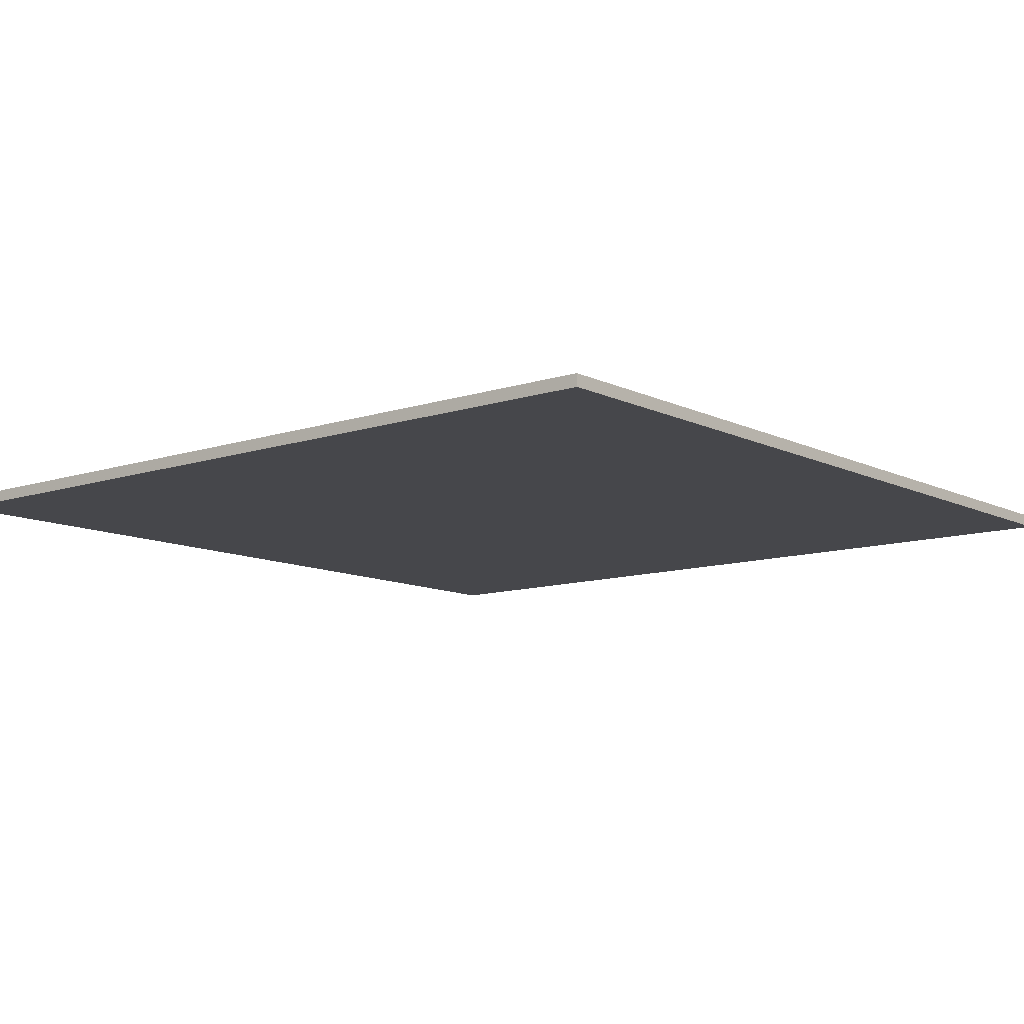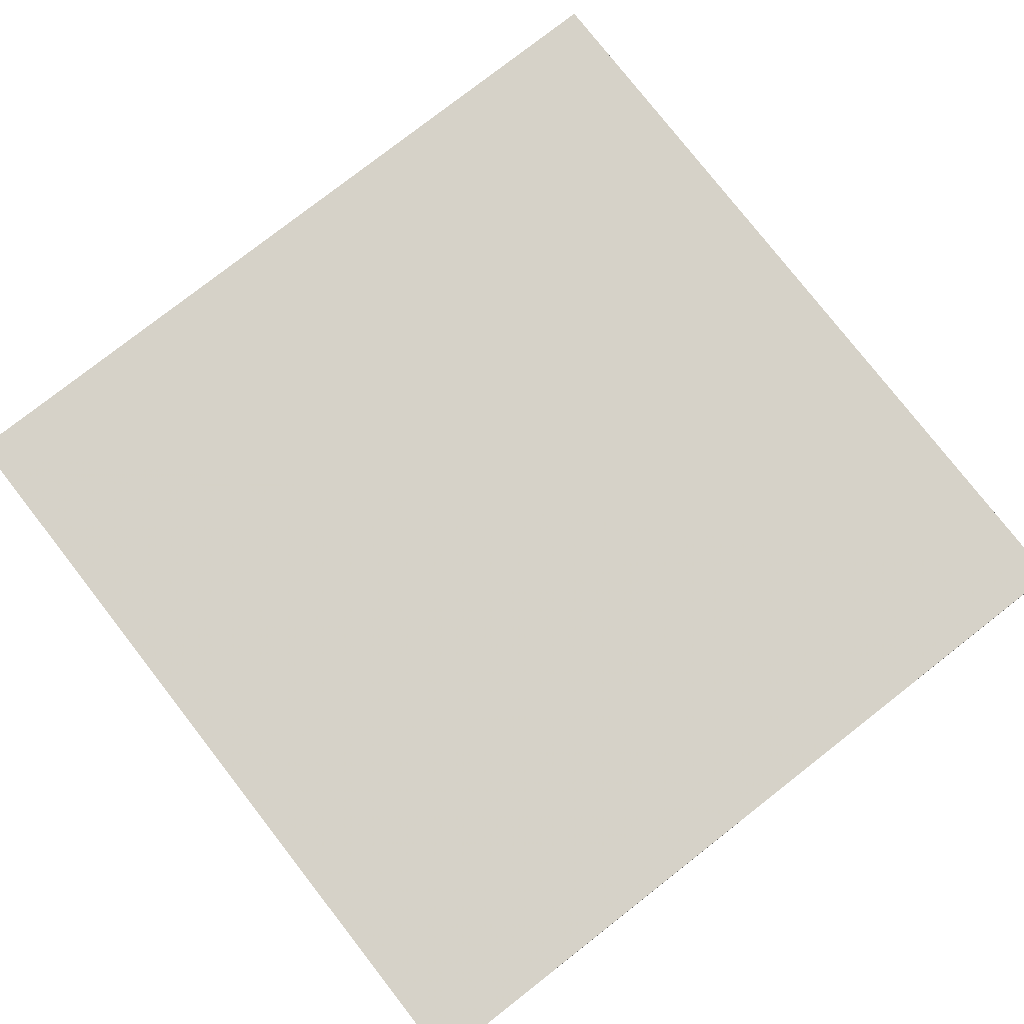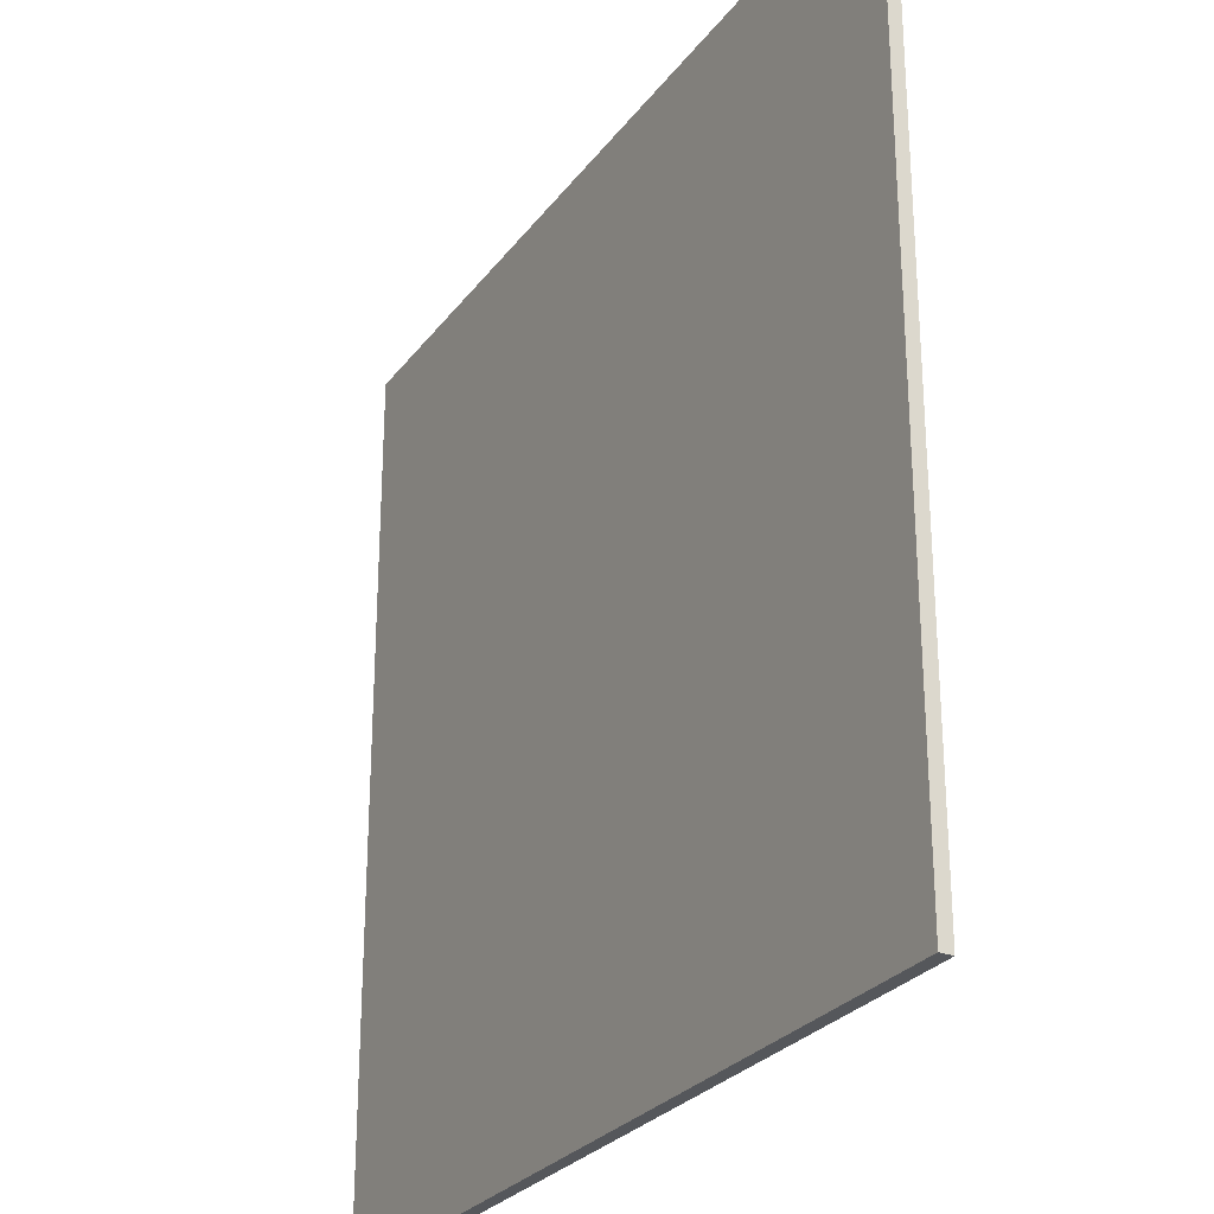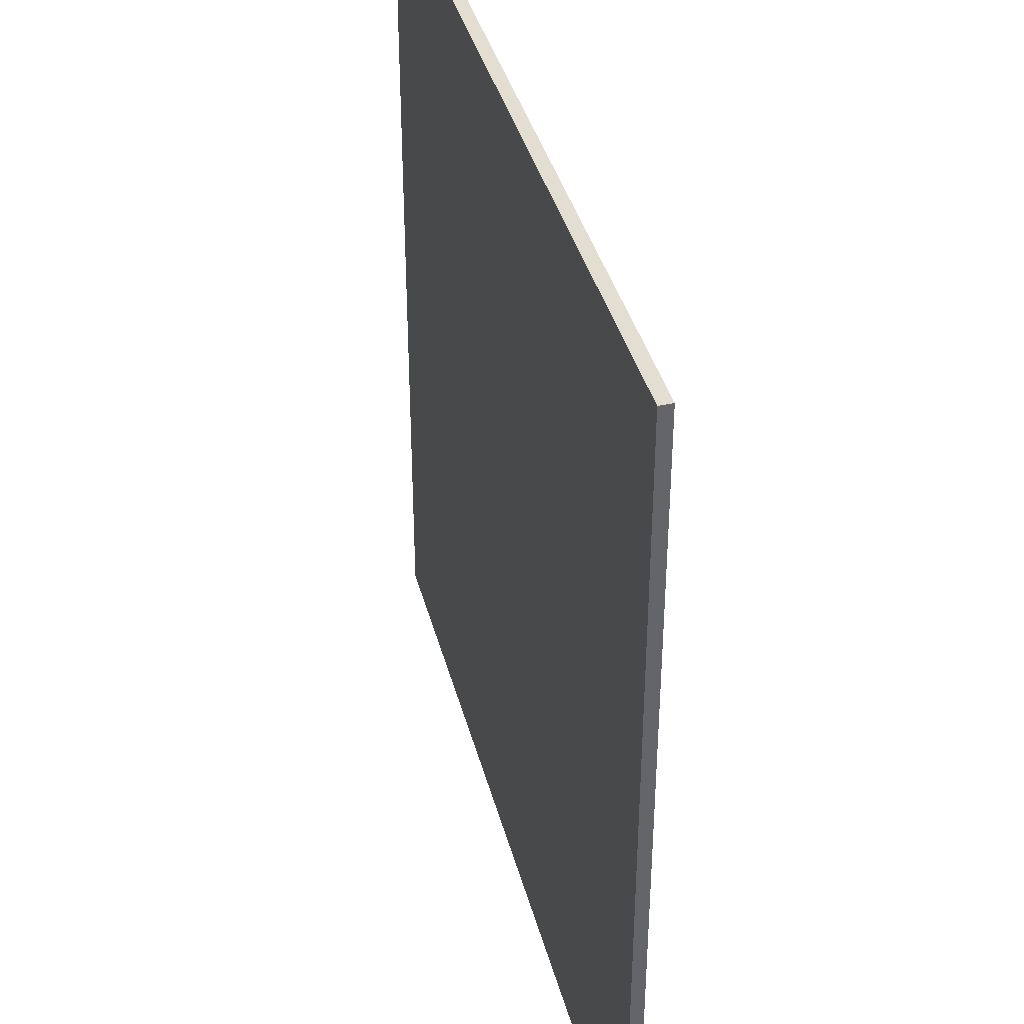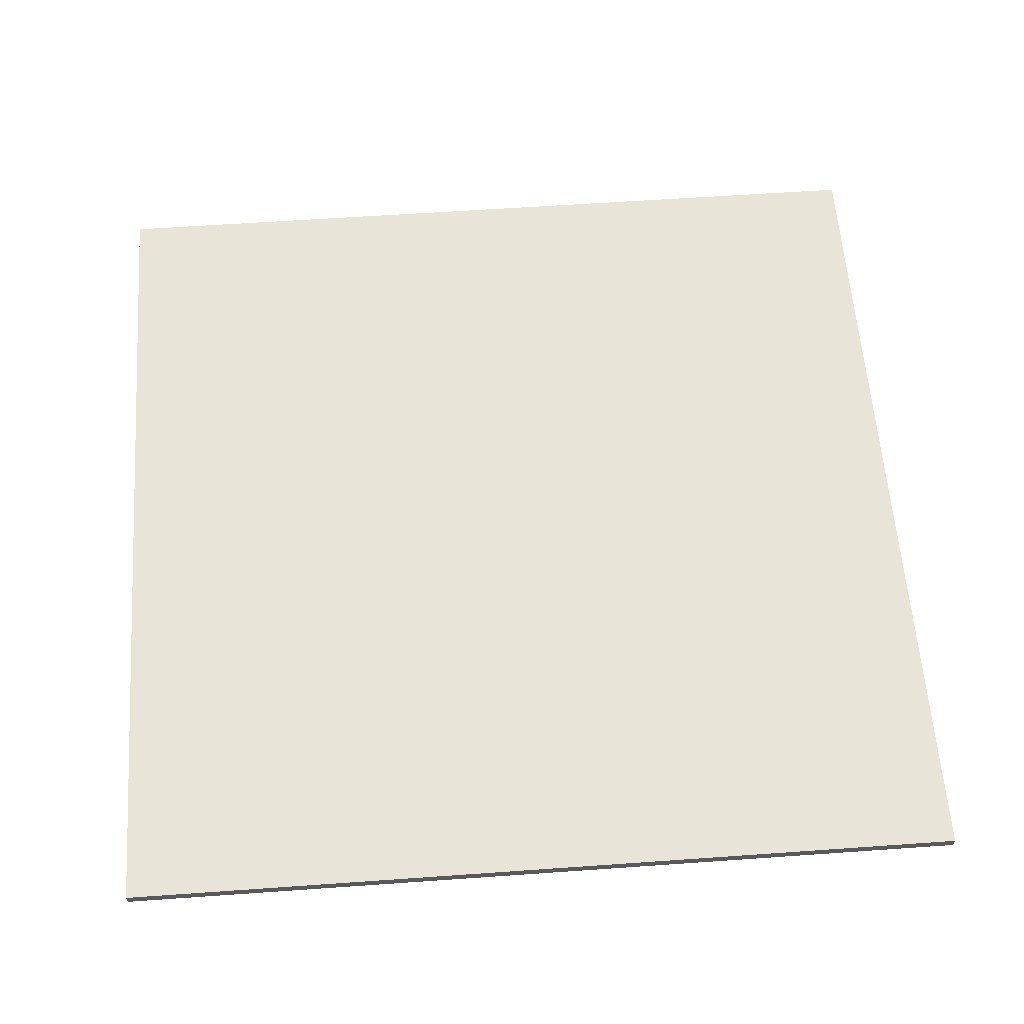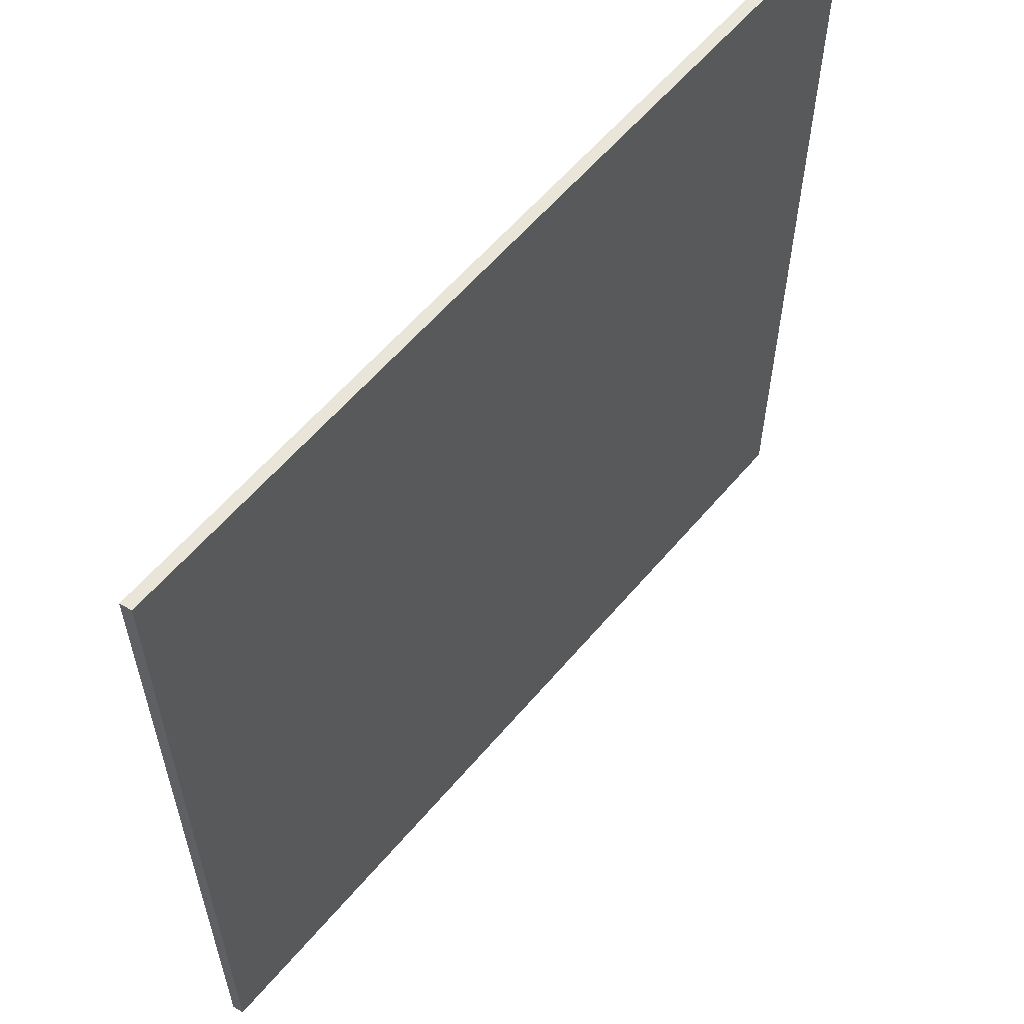
<metadata>
{"format":"obj","ext":"obj","renderer":"f3d","projection":"perspective","resolution":1024,"background":"white","views":[{"elev":-10.7,"azim":-50.3,"up":"+Z"},{"elev":78.4,"azim":-38.0,"up":"+Z"},{"elev":-27.1,"azim":-118.6,"up":"+Y"},{"elev":38.8,"azim":75.7,"up":"+Y"},{"elev":60.3,"azim":-4.2,"up":"+Z"},{"elev":59.8,"azim":-50.1,"up":"+Y"}]}
</metadata>
<code>
o 400
v 2165 1859 10.18
v 2165 1859 10.18
v 2165 1859 10.18
v 2165 1859 10.18
v 2165 1859 10.18
v 2165 1859 10.18
v 2165 1859 10.18
v 2165 1859 10.18
v 2165 1859 10.18
v 2165 1859 10.18
v 2165 1859 10.18
v 2165 1859 10.18
f 1 2 3
f 4 2 5
f 1 6 5
f 7 2 8
f 4 9 8
f 1 9 10
f 7 6 10
f 4 11 10
f 7 11 3
f 12 9 3
f 12 6 8
f 12 11 5

</code>
